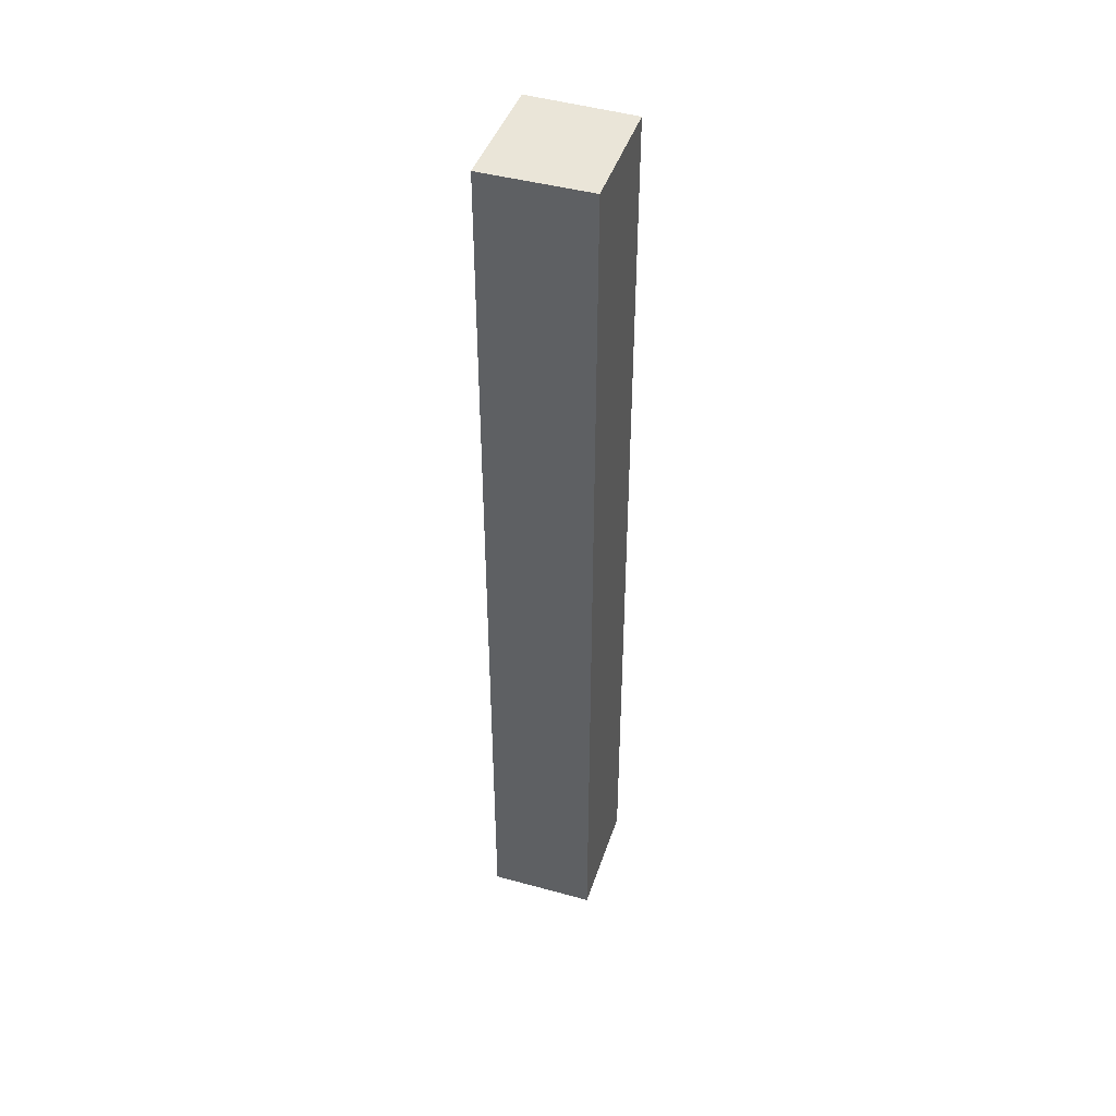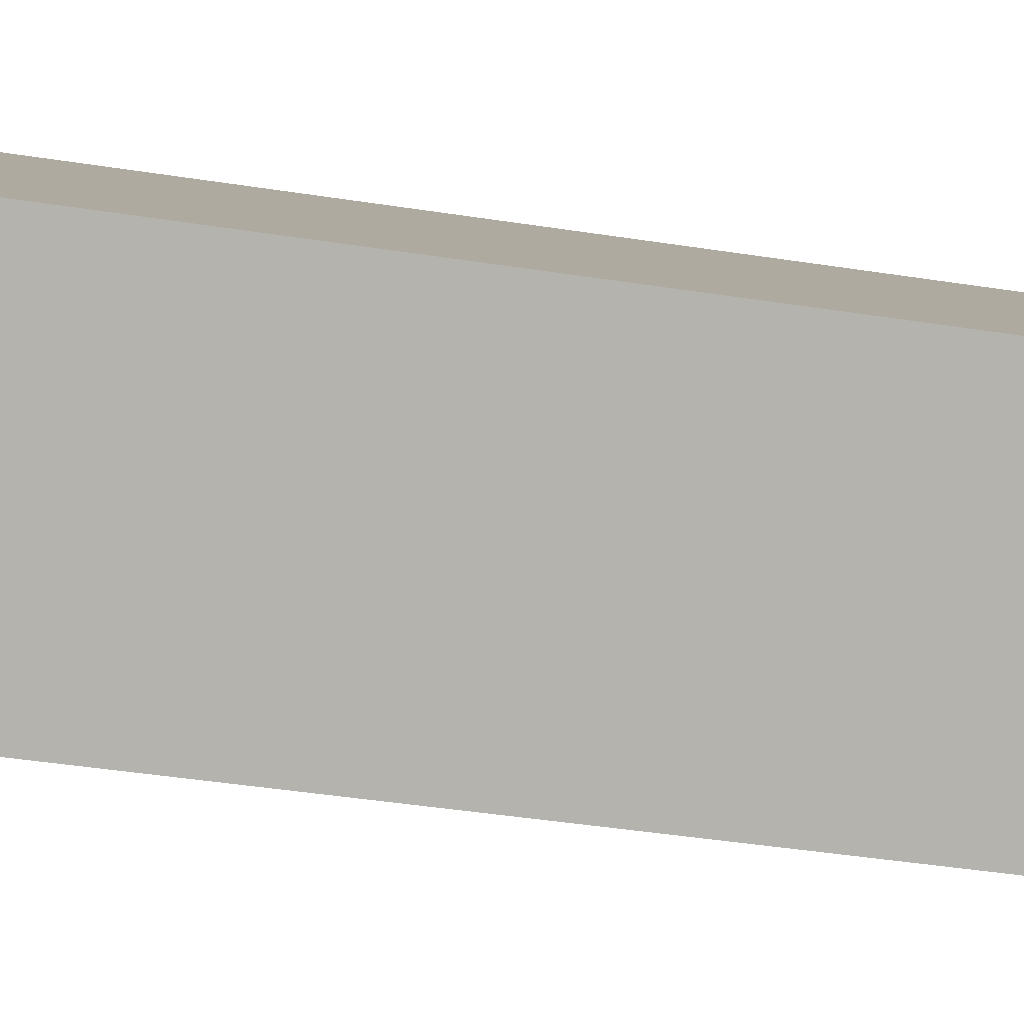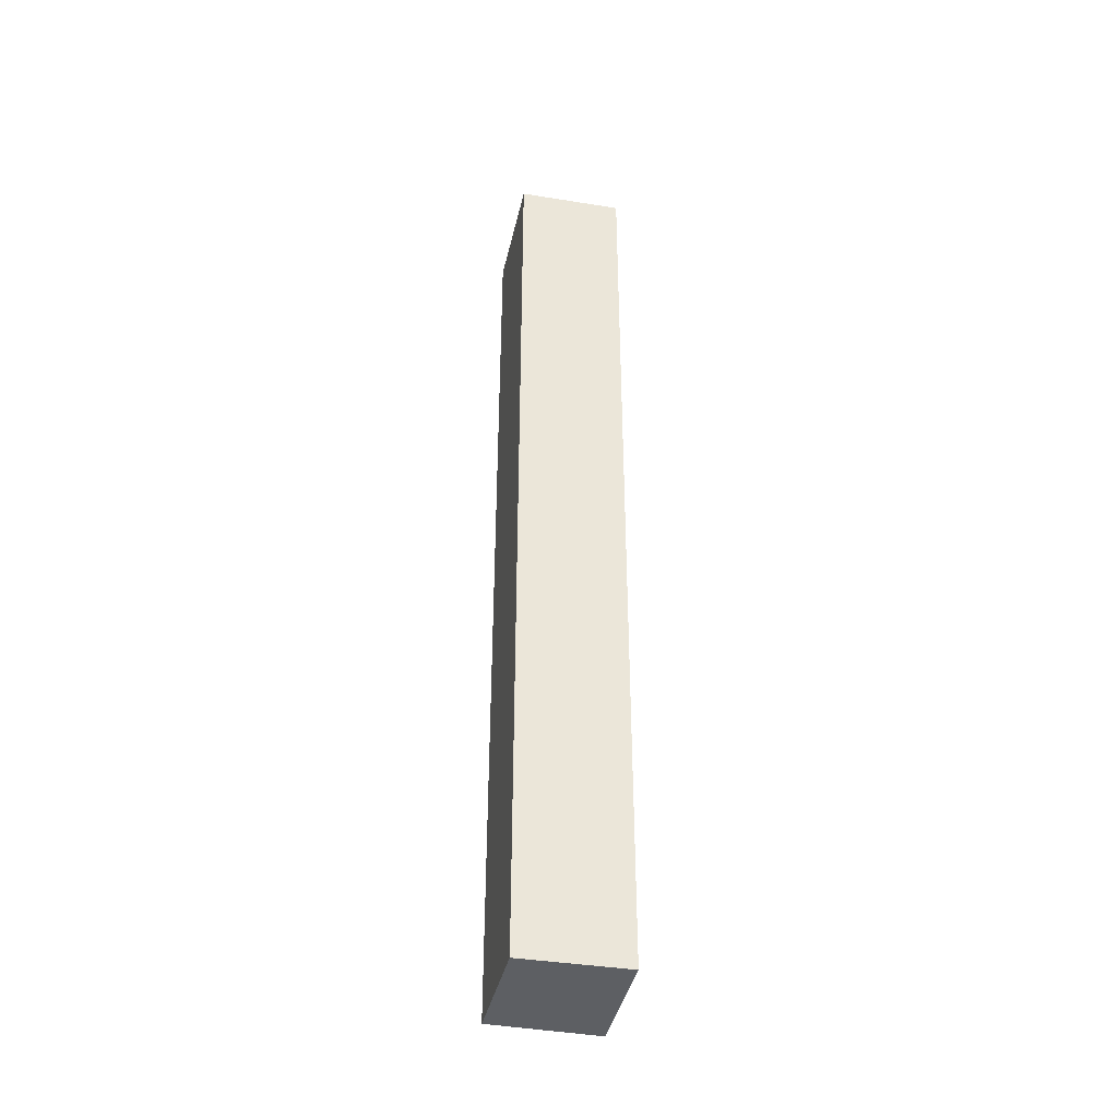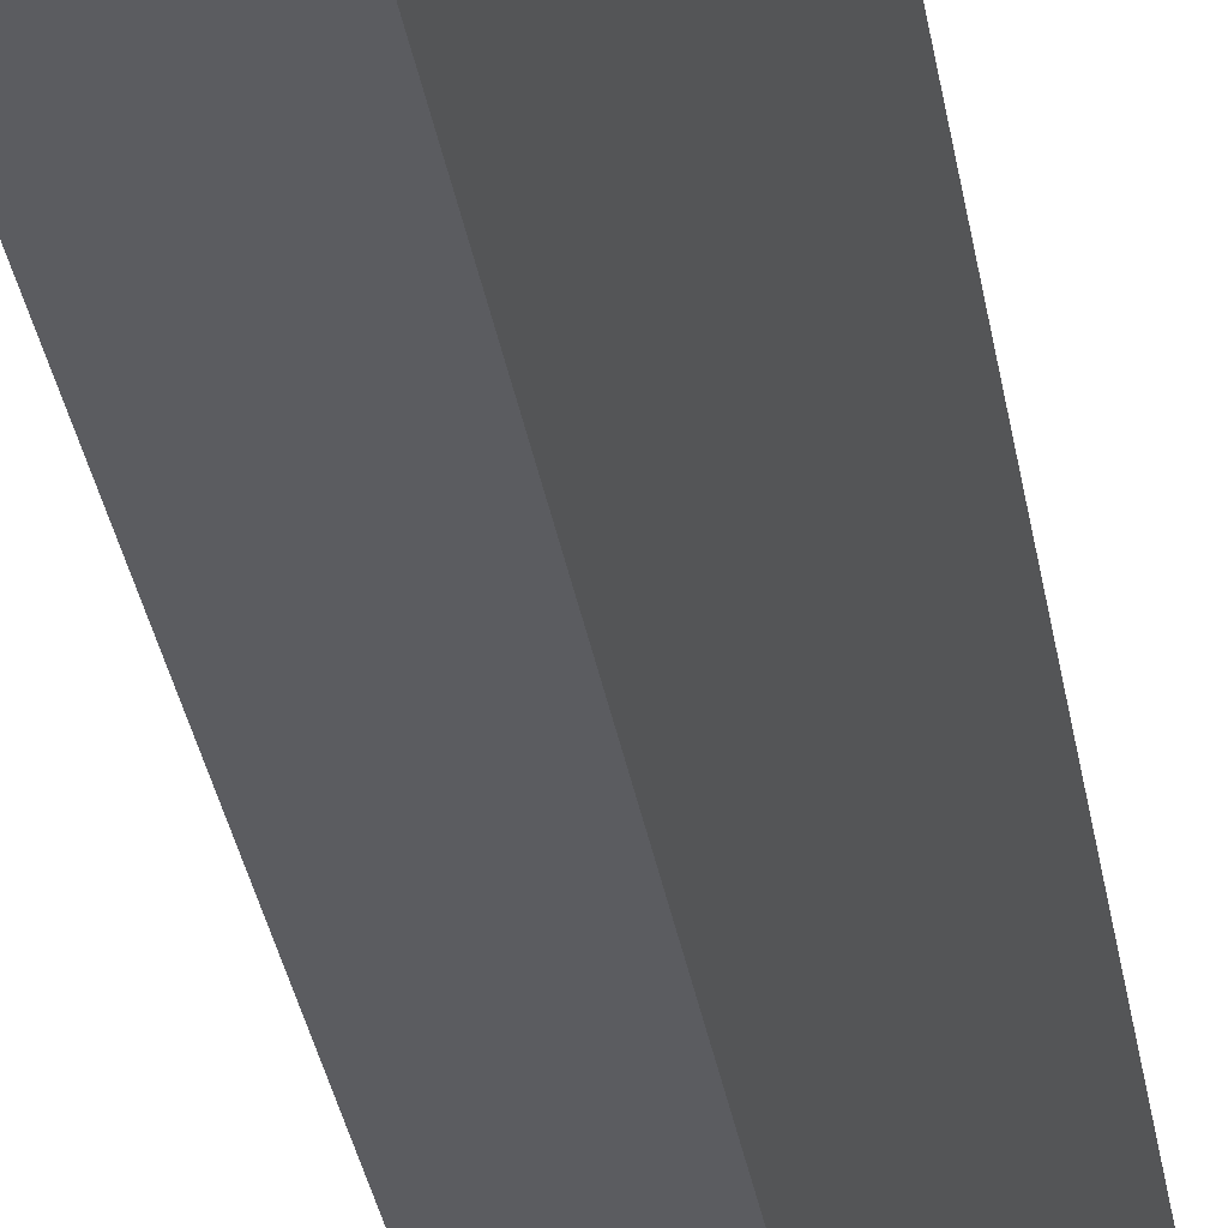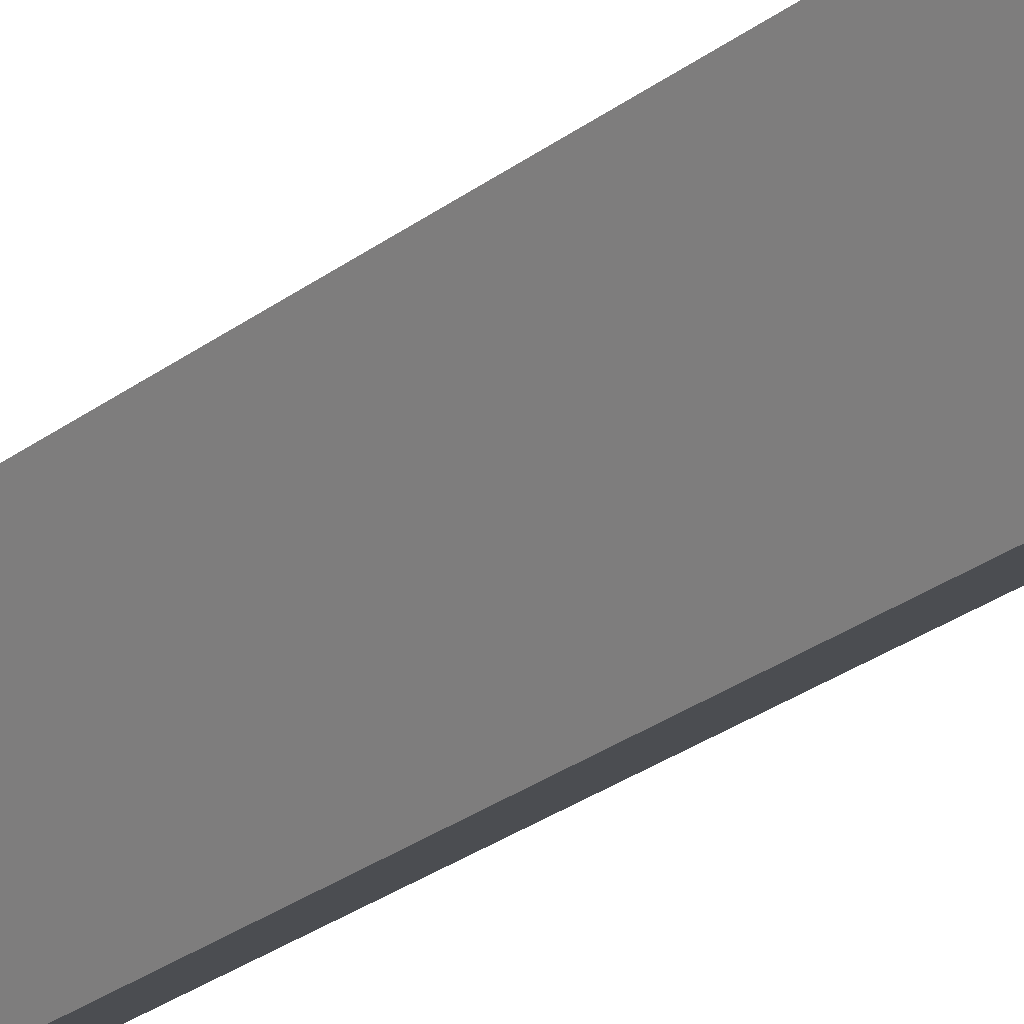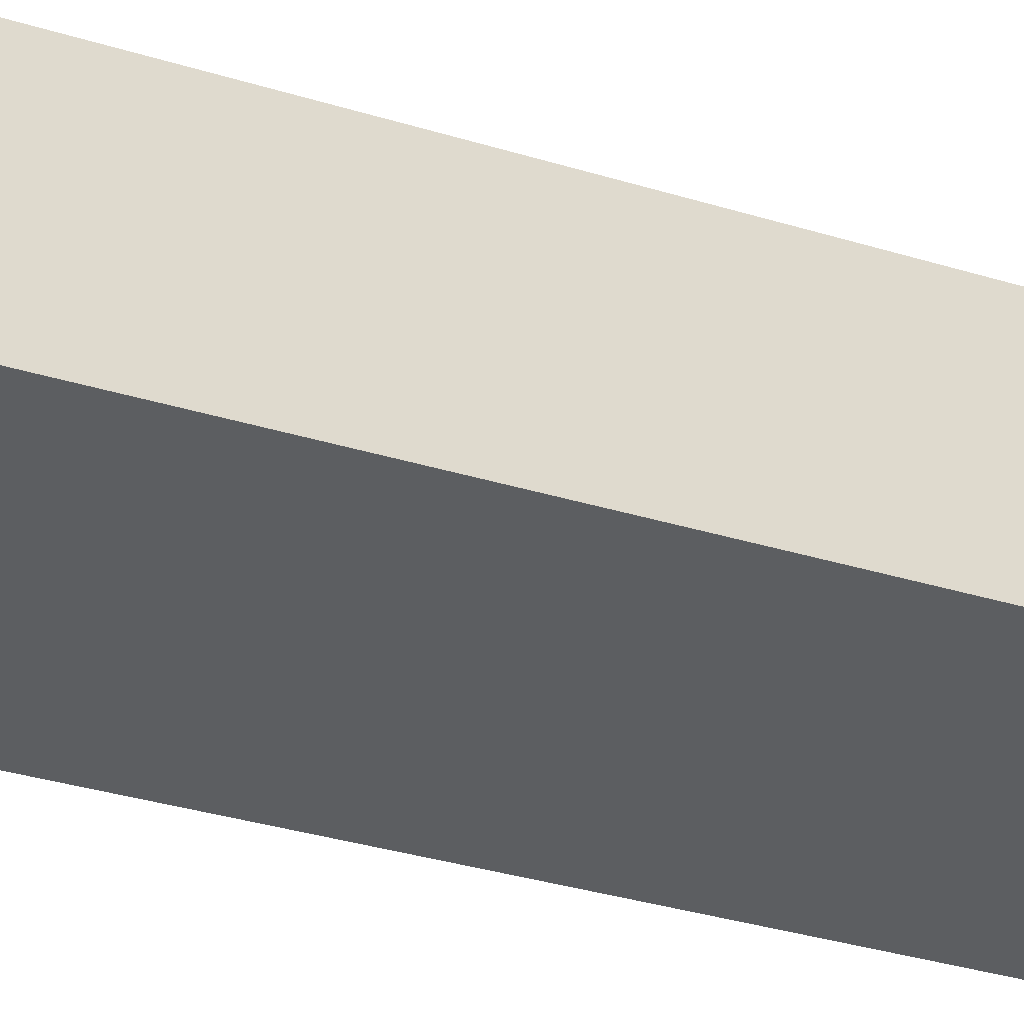
<metadata>
{"format":"obj","ext":"obj","renderer":"f3d","projection":"perspective","resolution":1024,"background":"white","views":[{"elev":44.6,"azim":48.9,"up":"+Y"},{"elev":-23.1,"azim":72.1,"up":"+Z"},{"elev":-39.9,"azim":-161.6,"up":"+Y"},{"elev":-25.8,"azim":7.3,"up":"+Z"},{"elev":-24.7,"azim":141.8,"up":"+Z"},{"elev":-19.0,"azim":-125.7,"up":"+Z"}]}
</metadata>
<code>
v  2.411 24.88 -1.373
v  1.609 24.88 2.772
v  4.021 24.88 1.309
v  0 24.88 1.523e-15
v  4.021 -8.015e-17 1.309
v  2.411 8.407e-17 -1.373
v  0 0 0
v  1.609 -1.697e-16 2.772
g defaultobject
f 1 2 3
f 2 1 4
f 5 1 3
f 1 5 6
f 6 4 1
f 4 6 7
f 7 2 4
f 2 7 8
f 8 3 2
f 3 8 5
f 5 7 6
f 7 5 8

</code>
